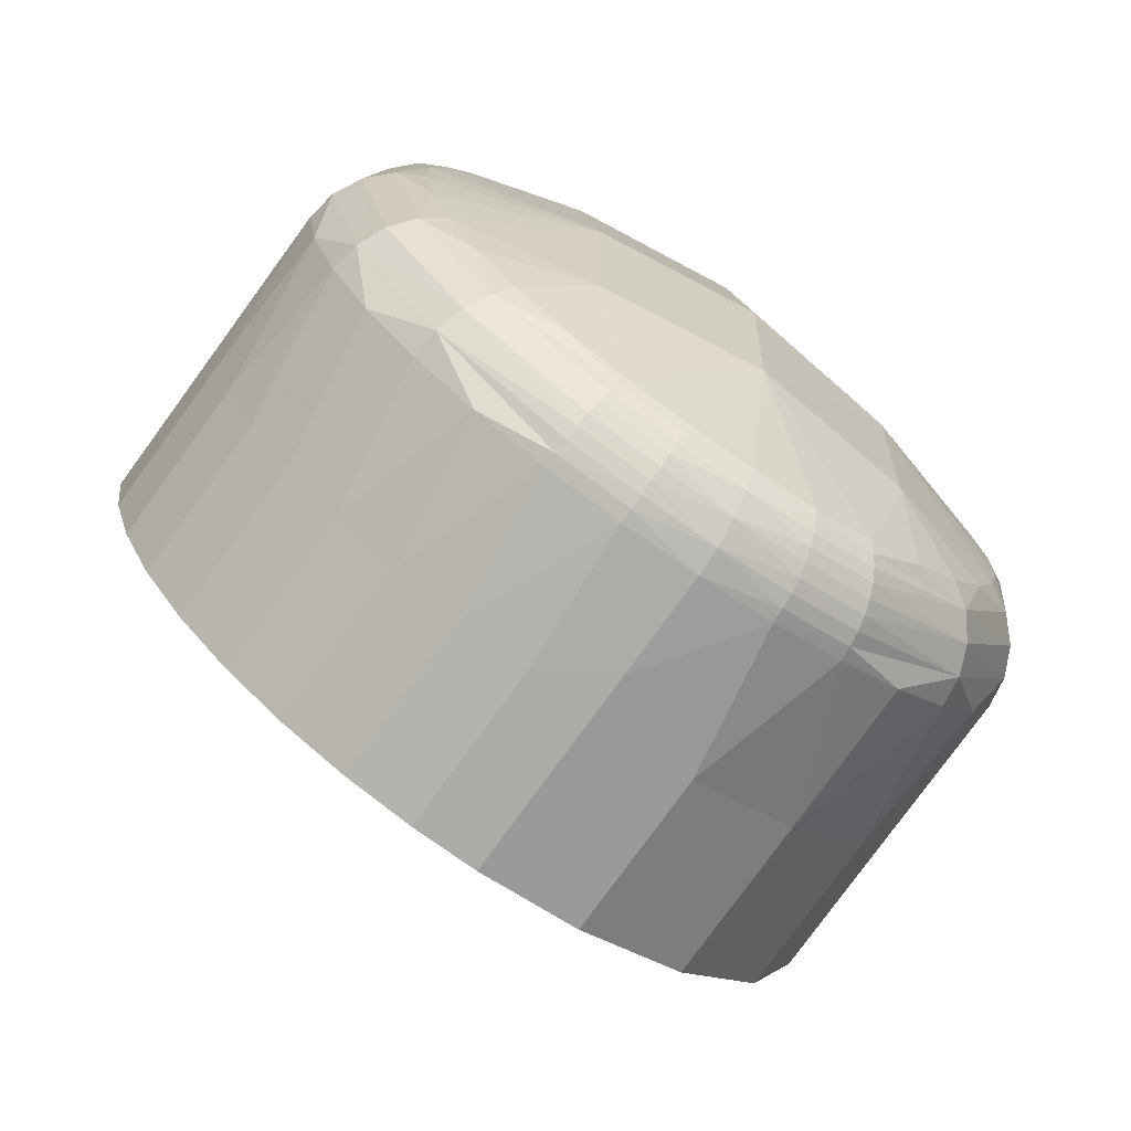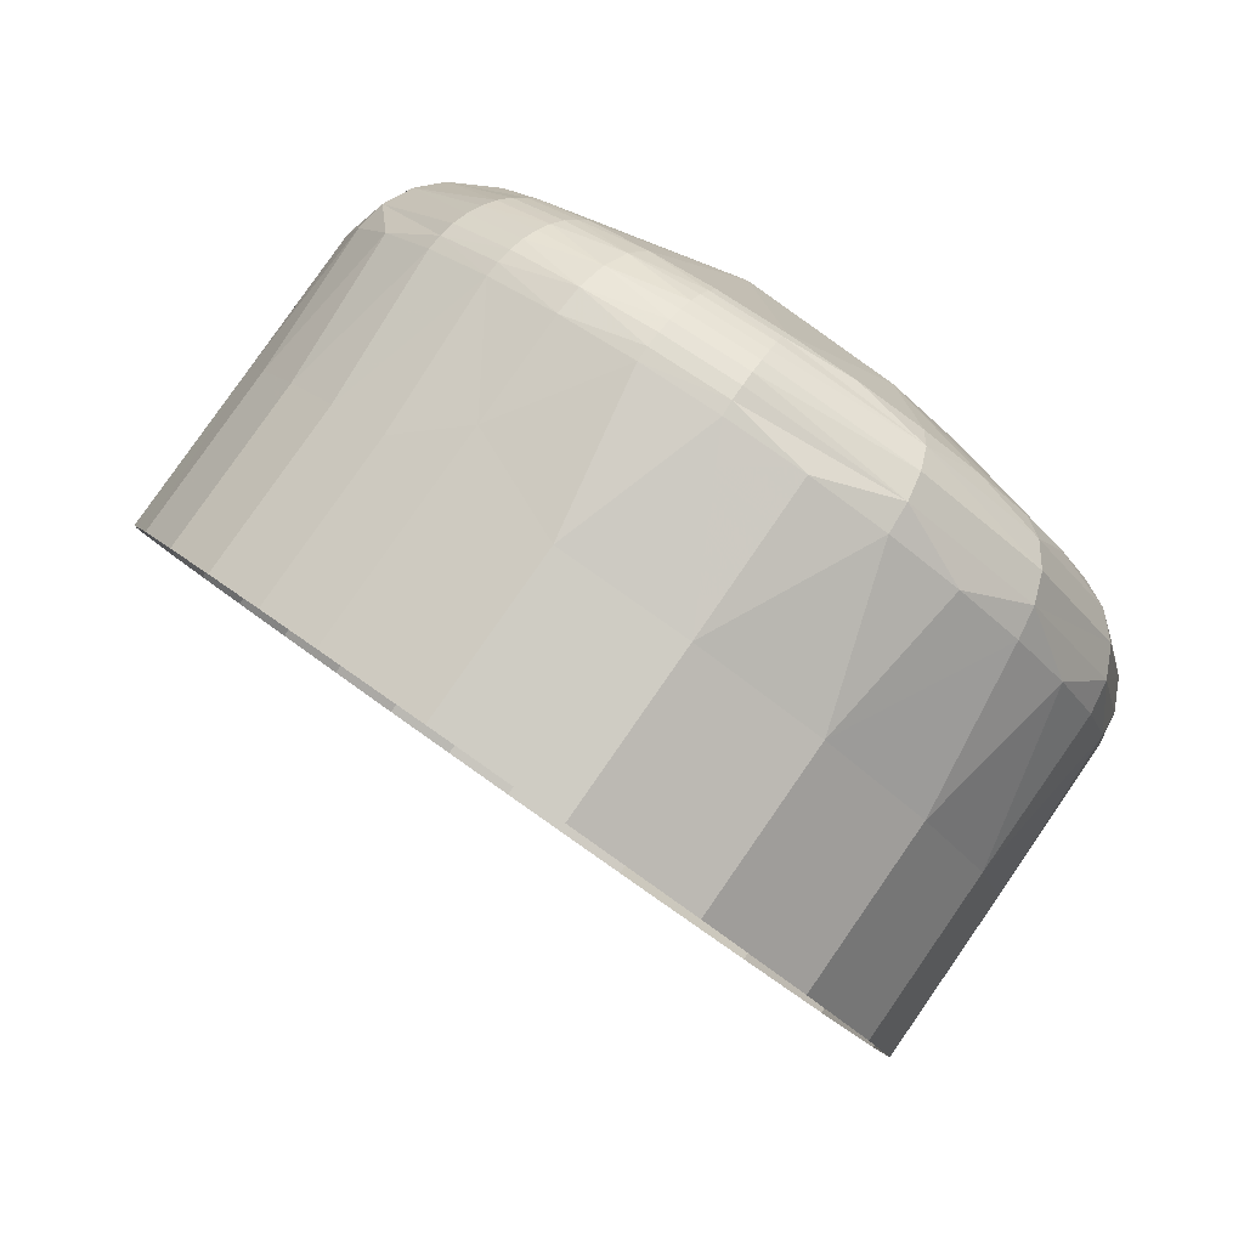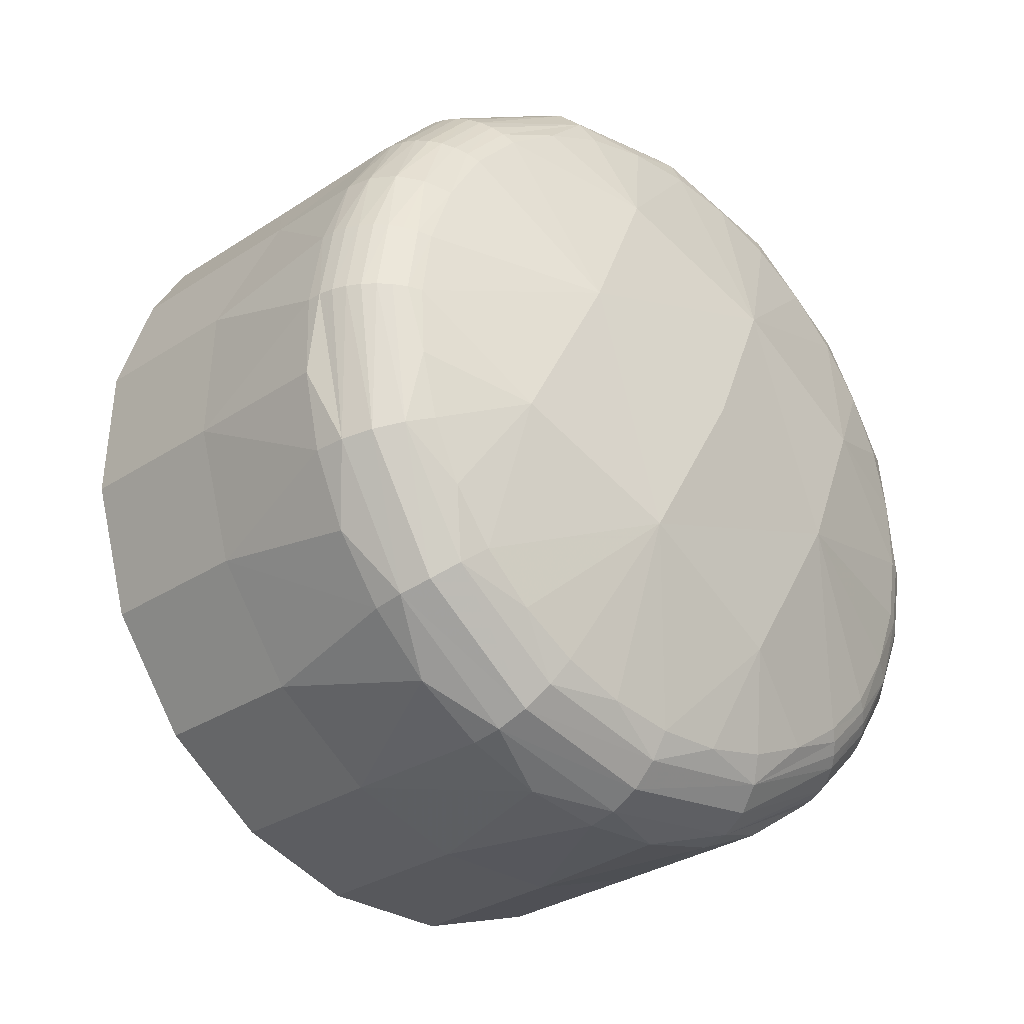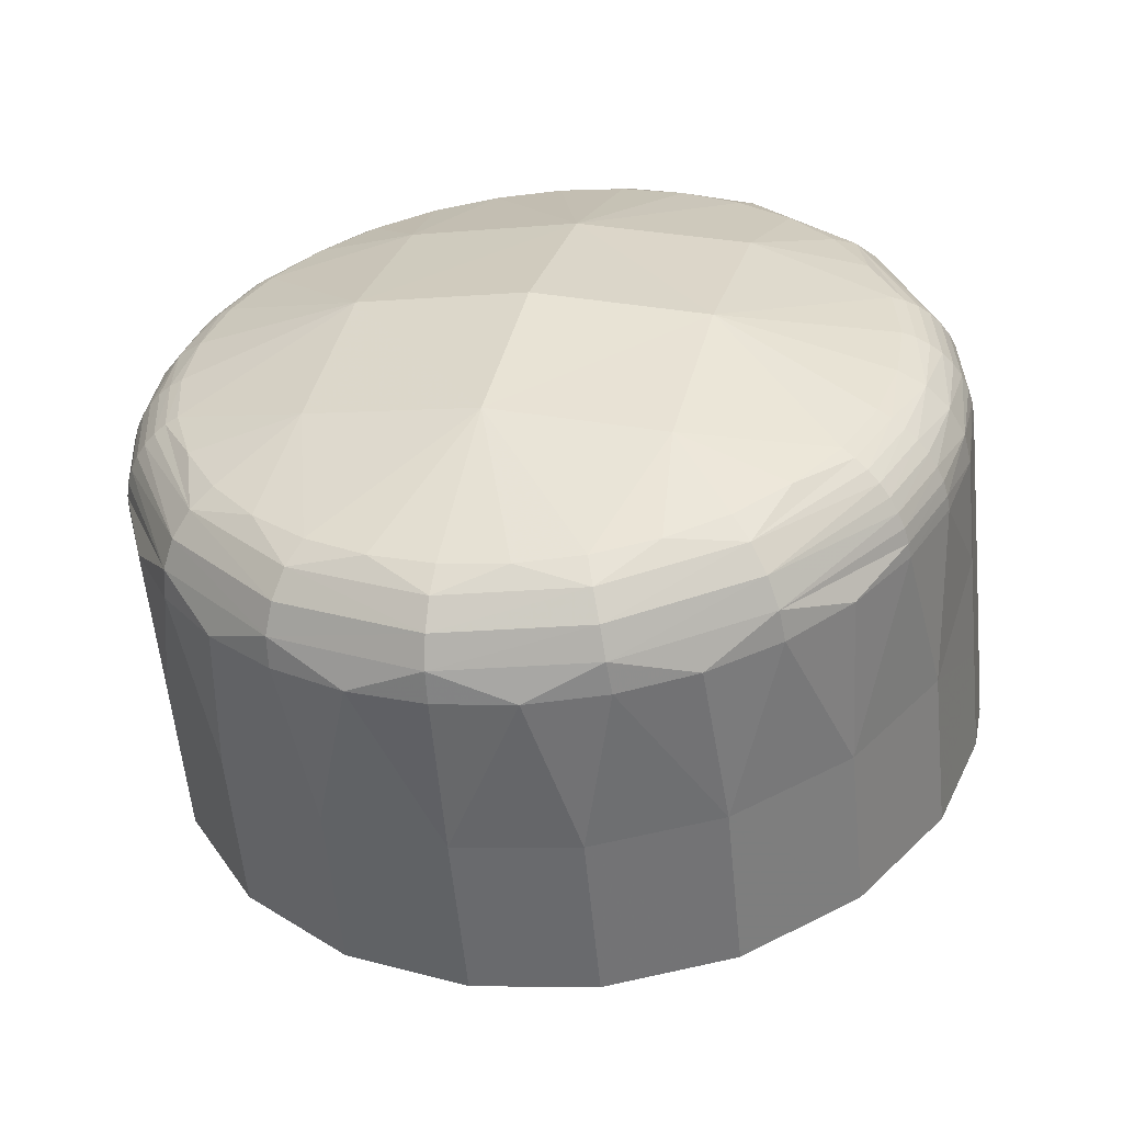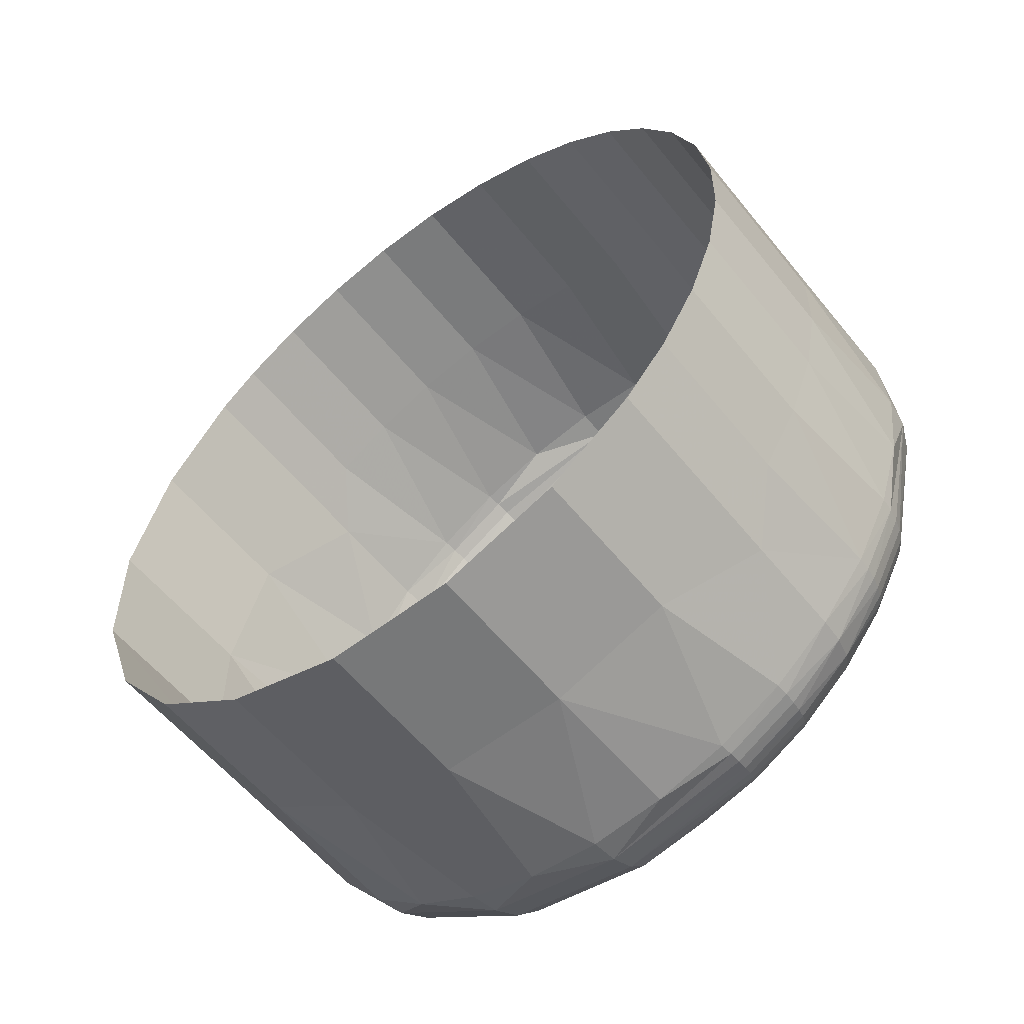
<metadata>
{"format":"obj","ext":"obj","renderer":"f3d","projection":"perspective","resolution":1024,"background":"white","views":[{"elev":21.3,"azim":96.8,"up":"+Y"},{"elev":-15.3,"azim":120.2,"up":"+Y"},{"elev":-78.4,"azim":135.1,"up":"+Z"},{"elev":0.1,"azim":-154.7,"up":"+Y"},{"elev":-10.7,"azim":60.6,"up":"+Z"}]}
</metadata>
<code>
v -0.000882 0.001538 0.04446
v -0.000595 6.1e-05 0.04549
v -0.000399 0.000829 0.04331
v -0.001224 0.003235 0.04375
v -0.000837 0.00176 0.04584
v -0.001028 0.002741 0.04514
v -0.001062 0.002773 0.04305
v -0.001074 0.002904 0.04295
v -0.000744 0.002353 0.04238
v -0.000289 0.002288 0.04159
v -0.000281 0.001996 0.04176
v 0.000499 0.000302 0.0423
v 0.000314 0.001717 0.04121
v 0.001006 0.001825 0.04059
v 0.001016 0.001525 0.04076
v 0.001676 2.9e-05 0.04157
v 0.001794 0.001426 0.04042
v 0.002927 1.2e-05 0.04118
v 0.002619 0.001427 0.0402
v 0.002576 0.001733 0.04006
v 0.003465 0.001531 0.04012
v 0.004283 0.000241 0.04111
v 0.004298 0.00173 0.04018
v 0.004252 0.002033 0.04004
v 0.004161 0.002363 0.03999
v 0.005711 0.002655 0.04054
v 0.005085 0.002014 0.04037
v 0.005599 0.000727 0.04142
v 0.005794 0.002373 0.04069
v 0.0064 0.002796 0.04113
v 0.006686 0.001419 0.04208
v 0.007 -5.9e-05 0.04311
v 0.007394 0.002212 0.043
v 0.006877 0.003264 0.04168
v 0.007211 0.003756 0.0423
v 0.006846 0.003399 0.0416
v 0.007176 0.003886 0.04222
v 0.00679 0.003534 0.04153
v 0.007118 0.004016 0.04215
v 0.006715 0.003667 0.04148
v 0.00704 0.00414 0.04208
v 0.005572 0.002954 0.04048
v 0.006622 0.003795 0.04144
v 0.006942 0.004259 0.04203
v 0.006514 0.003915 0.04141
v 0.00539 0.003234 0.04051
v 0.006829 0.004367 0.042
v 0.006395 0.004024 0.04141
v 0.006703 0.004461 0.04197
v 0.006268 0.004117 0.04142
v 0.006568 0.004541 0.04197
v 0.005716 0.003805 0.04098
v 0.006135 0.00419 0.04144
v 0.004712 0.005382 0.04256
v 0.004545 0.004175 0.04119
v 0.00643 0.004601 0.04197
v 0.006578 0.005021 0.04255
v 0.006722 0.005395 0.04319
v 0.00658 0.00543 0.04316
v 0.006861 0.004907 0.0426
v 0.007109 0.004727 0.04269
v 0.006992 0.005276 0.0433
v 0.006861 0.005345 0.04324
v 0.006708 0.005753 0.04388
v 0.005977 0.006433 0.04507
v 0.006836 0.005697 0.04396
v 0.006572 0.005789 0.04381
v 0.006432 0.00581 0.04376
v 0.006149 0.006149 0.04433
v 0.005745 0.006434 0.04486
v 0.004916 0.006248 0.04416
v 0.003054 0.006297 0.04436
v 0.004645 0.006804 0.04567
v 0.005237 0.006654 0.04531
v 0.004815 0.006836 0.04594
v 0.003349 0.006925 0.04643
v 0.00496 0.006774 0.04624
v 0.003404 0.006868 0.04676
v 0.005075 0.006617 0.04651
v 0.006188 0.006345 0.0453
v 0.006347 0.006174 0.04553
v 0.00705 0.005531 0.04413
v 0.006951 0.005622 0.04404
v 0.007109 0.005191 0.04337
v 0.00721 0.005091 0.04344
v 0.007291 0.00498 0.04352
v 0.00713 0.005426 0.04422
v 0.007351 0.004859 0.04361
v 0.007288 0.004499 0.04282
v 0.007383 0.004254 0.04298
v 0.007389 0.004737 0.04369
v 0.007585 0.003317 0.04364
v 0.007787 0.002381 0.0443
v 0.007685 0.003343 0.04453
v 0.008002 0.001875 0.04557
v 0.007564 0.003772 0.04517
v 0.007881 0.002305 0.04621
v 0.007226 0.00519 0.04441
v 0.007309 0.004164 0.0458
v 0.006917 0.004513 0.04641
v 0.007625 0.002699 0.04684
v 0.006906 0.005597 0.0451
v 0.007191 0.005309 0.04432
v 0.006439 0.005941 0.04573
v 0.005837 0.006208 0.04628
v 0.006406 0.004797 0.04697
v 0.005801 0.005004 0.04744
v 0.006719 0.003334 0.04801
v 0.007231 0.00305 0.04746
v 0.006112 0.003542 0.04848
v 0.005442 0.003668 0.04886
v 0.005134 0.00513 0.04781
v 0.004748 0.003714 0.04913
v 0.004442 0.005176 0.04808
v 0.004038 0.003687 0.04929
v 0.003735 0.005149 0.04824
v 0.003308 0.003587 0.04936
v 0.003008 0.005049 0.04831
v 0.002559 0.003409 0.04933
v 0.001817 0.003149 0.04918
v 0.002261 0.004871 0.04828
v 0.002665 0.006379 0.04735
v 0.001522 0.004612 0.04813
v 0.001835 0.006186 0.04728
v 0.001828 0.006433 0.04706
v 0.001052 0.005912 0.04707
v 0.000335 0.005814 0.04653
v 0.000346 0.005565 0.04674
v 0.000844 0.004286 0.04786
v 0.000247 0.003901 0.04749
v 0.001137 0.002821 0.04891
v 0.000537 0.002435 0.04854
v 4.7e-05 0.002009 0.04807
v -0.000315 0.001567 0.04755
v -0.000241 0.003477 0.04703
v -0.000603 0.003036 0.04651
v -0.000251 0.005155 0.04629
v -0.000722 0.0047 0.04575
v -0.00073 0.004834 0.04566
v -0.00105 0.004216 0.04512
v -0.001062 0.004349 0.04503
v -0.001219 0.003722 0.04445
v -0.000836 0.002595 0.04595
v -0.000549 0.001125 0.04699
v -0.000646 0.000778 0.04653
v -0.001237 0.003366 0.04365
v -0.001222 0.003984 0.04426
v -0.001227 0.003505 0.04356
v -0.001128 0.00424 0.04407
v -0.001052 0.004481 0.04493
v -0.001018 0.004605 0.04483
v -0.000722 0.004962 0.04555
v -0.000691 0.00508 0.04544
v -0.000639 0.005186 0.04532
v 0.000389 0.006009 0.04626
v -0.000566 0.005276 0.0452
v 0.000503 0.006123 0.04596
v 0.001832 0.006603 0.04676
v 0.001867 0.006678 0.04643
v 0.002601 0.006804 0.04617
v 0.00191 0.006652 0.04612
v 0.001241 0.006047 0.04476
v 0.001254 0.006432 0.04595
v 0.000658 0.006149 0.04568
v 0.000146 0.00581 0.04531
v -0.000372 0.0054 0.04496
v -0.000262 0.005429 0.04486
v 0.001016 0.005168 0.04318
v -0.000549 0.005022 0.04433
v -0.000694 0.004604 0.04376
v -0.00067 0.004975 0.04442
v -0.000783 0.004908 0.04451
v -0.000942 0.004455 0.0439
v -0.000881 0.004822 0.04461
v -0.000824 0.00411 0.0432
v -0.000943 0.004013 0.04325
v -0.001046 0.0039 0.04331
v -0.000888 0.003472 0.04265
v -0.00113 0.003775 0.04339
v -0.001191 0.003642 0.04347
v -0.00097 0.003335 0.04271
v -0.000214 0.002608 0.04148
v -0.001029 0.003192 0.04278
v -0.001064 0.003048 0.04287
v 0.001036 0.002167 0.04052
v -6.3e-05 0.002916 0.04144
v 0.001119 0.002506 0.04055
v -0.000786 0.003598 0.04261
v -0.00067 0.00371 0.04258
v -0.000262 0.003462 0.042
v 0.000642 0.002949 0.04104
v 0.000139 0.003172 0.04148
v 0.000872 0.003952 0.04181
v 0.002683 0.004203 0.04141
v -0.000546 0.003807 0.04256
v 0.001225 0.002796 0.04067
v 0.001868 0.002718 0.0404
v 0.002548 0.002718 0.04023
v 0.002538 0.002424 0.04007
v 0.003246 0.002797 0.04016
v 0.003936 0.002951 0.0402
v 0.004056 0.002685 0.04006
v 0.004593 0.003174 0.04036
v 0.005193 0.003461 0.04061
v 0.002547 0.00208 0.04001
v -0.000695 0.004192 0.04316
v 0.002839 0.005427 0.04277
v -0.000961 0.00472 0.04472
v -0.000476 0.005348 0.04508
v 0.003302 0.006882 0.04611
v 0.003992 0.006882 0.04595
v 0.00346 0.006713 0.04706
v 0.00351 0.00648 0.04729
v 0.004343 0.006483 0.04708
v 0.005129 0.00639 0.04674
v 0.007989 0.001444 0.04496
v 0.007711 0.000737 0.04403
v 0.005909 -0.000753 0.04244
v 0.004588 -0.00124 0.04214
v 0.003228 -0.001471 0.04221
v 0.001973 -0.001454 0.0426
v 0.000791 -0.001179 0.04333
v -0.000111 -0.000651 0.04434
f 2 5 1
f 223 1 3
f 3 1 7
f 1 6 4
f 1 4 7
f 5 6 1
f 7 146 8
f 7 8 9
f 7 9 3
f 11 9 10
f 8 10 9
f 9 11 3
f 3 11 12
f 13 12 11
f 10 13 11
f 13 10 14
f 14 15 13
f 12 13 15
f 16 12 15
f 17 16 15
f 14 17 15
f 17 18 16
f 18 17 19
f 20 17 14
f 19 20 21
f 19 21 18
f 22 18 21
f 23 22 21
f 24 23 21
f 20 24 21
f 205 24 20
f 42 24 25
f 24 27 23
f 24 26 27
f 27 29 28
f 27 28 23
f 26 29 27
f 31 28 29
f 26 30 29
f 31 29 30
f 32 28 31
f 32 33 217
f 34 33 31
f 34 31 30
f 36 35 34
f 33 34 35
f 34 30 36
f 38 37 36
f 38 36 26
f 36 30 26
f 41 38 40
f 40 38 26
f 44 40 43
f 26 42 40
f 42 43 40
f 47 43 45
f 45 43 42
f 42 46 45
f 46 48 45
f 49 45 48
f 51 48 50
f 46 50 48
f 52 50 46
f 50 56 51
f 52 53 50
f 52 55 53
f 56 53 54
f 54 53 55
f 54 57 56
f 56 57 51
f 59 58 57
f 57 58 60
f 57 54 59
f 51 57 60
f 60 47 49
f 61 47 60
f 62 61 60
f 51 60 49
f 60 63 62
f 63 60 58
f 58 64 63
f 63 66 62
f 65 64 67
f 66 64 65
f 59 67 58
f 69 67 68
f 67 69 65
f 65 69 70
f 71 70 69
f 68 71 69
f 73 71 72
f 54 72 71
f 68 54 71
f 71 73 74
f 71 74 70
f 75 74 73
f 65 74 75
f 75 211 76
f 76 77 75
f 65 77 80
f 78 79 77
f 80 79 81
f 80 81 82
f 65 80 66
f 82 83 80
f 80 83 66
f 84 82 85
f 62 83 84
f 84 85 61
f 61 62 84
f 85 87 86
f 89 85 86
f 86 103 88
f 86 88 89
f 89 41 61
f 37 39 89
f 89 90 37
f 89 88 90
f 91 90 88
f 92 90 91
f 35 37 90
f 92 35 90
f 33 35 92
f 93 33 92
f 92 94 93
f 92 91 94
f 94 95 93
f 97 94 96
f 91 96 94
f 91 98 96
f 97 99 101
f 99 96 98
f 98 102 99
f 102 100 99
f 109 99 100
f 98 103 102
f 102 103 81
f 104 102 81
f 104 100 102
f 81 105 104
f 105 106 104
f 104 106 100
f 109 106 108
f 107 106 105
f 110 106 107
f 110 112 111
f 113 112 114
f 113 116 115
f 115 118 117
f 119 118 121
f 120 121 123
f 122 121 118
f 122 124 121
f 123 121 124
f 124 122 125
f 125 126 124
f 126 123 124
f 126 125 127
f 127 128 126
f 126 129 123
f 128 129 126
f 128 130 129
f 132 129 130
f 131 123 129
f 133 130 135
f 133 136 134
f 135 130 137
f 138 136 135
f 138 135 137
f 139 138 137
f 138 140 136
f 141 138 139
f 141 142 140
f 6 140 142
f 6 143 140
f 140 143 136
f 134 143 144
f 5 144 143
f 5 143 6
f 5 2 145
f 147 146 142
f 146 4 142
f 147 142 141
f 6 142 4
f 148 146 147
f 147 180 148
f 147 151 149
f 141 150 147
f 150 139 152
f 151 152 153
f 152 139 127
f 153 152 127
f 155 154 153
f 208 153 154
f 127 155 153
f 156 154 155
f 155 125 158
f 155 157 156
f 157 158 159
f 158 212 78
f 159 78 76
f 159 163 157
f 159 76 160
f 159 160 161
f 163 161 162
f 72 162 161
f 160 72 161
f 164 163 162
f 157 163 164
f 164 165 157
f 162 165 164
f 157 165 166
f 167 166 165
f 165 162 167
f 171 167 169
f 167 162 168
f 168 169 167
f 170 169 168
f 171 169 170
f 171 209 166
f 171 173 172
f 171 170 173
f 173 174 172
f 149 174 173
f 173 170 175
f 177 149 173
f 175 176 173
f 177 173 176
f 176 178 177
f 177 179 149
f 177 181 179
f 179 180 149
f 179 183 180
f 182 181 178
f 183 181 182
f 180 184 148
f 182 10 183
f 10 184 183
f 184 10 8
f 148 8 146
f 186 185 182
f 182 14 10
f 186 182 178
f 187 191 196
f 178 188 186
f 189 186 188
f 189 190 186
f 186 190 192
f 186 192 191
f 192 193 191
f 192 190 193
f 168 193 195
f 194 168 207
f 196 193 194
f 190 195 193
f 196 191 193
f 187 196 197
f 197 196 194
f 199 197 198
f 194 198 197
f 200 199 198
f 198 194 200
f 202 200 201
f 200 194 201
f 202 199 200
f 46 203 204
f 46 25 202
f 202 205 199
f 201 203 202
f 203 55 204
f 203 201 55
f 55 52 204
f 204 52 46
f 201 194 55
f 187 205 185
f 185 20 14
f 195 206 168
f 190 189 195
f 175 195 189
f 206 175 170
f 168 206 170
f 194 54 55
f 168 72 207
f 175 188 176
f 172 156 209
f 174 154 156
f 151 208 149
f 157 209 156
f 157 166 209
f 160 76 210
f 160 210 72
f 210 76 211
f 210 211 72
f 72 211 73
f 137 127 139
f 127 137 128
f 130 128 137
f 212 122 213
f 79 212 214
f 213 214 212
f 213 114 214
f 79 214 215
f 214 112 215
f 214 114 112
f 79 215 105
f 107 105 215
f 215 112 107
f 122 118 213
f 114 213 116
f 118 116 213
f 105 81 79
f 103 91 88
f 81 103 87
f 216 93 95
f 216 217 93
f 33 93 217
f 81 87 82
f 68 59 54
f 41 44 61
f 219 28 218
f 219 18 22
f 220 16 18
f 222 16 221
f 223 12 222
f 22 23 28
f 223 2 1
f 7 4 146
f 20 19 17
f 205 25 24
f 42 26 24
f 32 218 28
f 32 31 33
f 36 37 35
f 38 39 37
f 41 39 38
f 44 41 40
f 47 44 43
f 49 47 45
f 51 49 48
f 50 53 56
f 61 44 47
f 58 67 64
f 63 64 66
f 59 68 67
f 54 207 72
f 65 70 74
f 75 73 211
f 76 78 77
f 65 75 77
f 78 212 79
f 80 77 79
f 84 83 82
f 62 66 83
f 85 82 87
f 89 61 85
f 86 87 103
f 89 39 41
f 97 95 94
f 97 96 99
f 109 101 99
f 109 100 106
f 110 108 106
f 110 107 112
f 113 111 112
f 113 114 116
f 115 116 118
f 119 117 118
f 120 119 121
f 132 131 129
f 131 120 123
f 133 132 130
f 133 135 136
f 141 140 138
f 134 136 143
f 5 145 144
f 147 149 180
f 147 150 151
f 150 141 139
f 151 150 152
f 208 151 153
f 155 127 125
f 157 155 158
f 158 125 212
f 159 158 78
f 159 161 163
f 171 166 167
f 171 172 209
f 149 208 174
f 176 188 178
f 177 178 181
f 179 181 183
f 180 183 184
f 148 184 8
f 186 187 185
f 182 185 14
f 187 186 191
f 194 193 168
f 199 187 197
f 46 202 203
f 46 42 25
f 202 25 205
f 187 199 205
f 185 205 20
f 175 206 195
f 194 207 54
f 168 162 72
f 175 189 188
f 172 174 156
f 174 208 154
f 212 125 122
f 103 98 91
f 219 22 28
f 219 220 18
f 220 221 16
f 222 12 16
f 223 3 12

</code>
